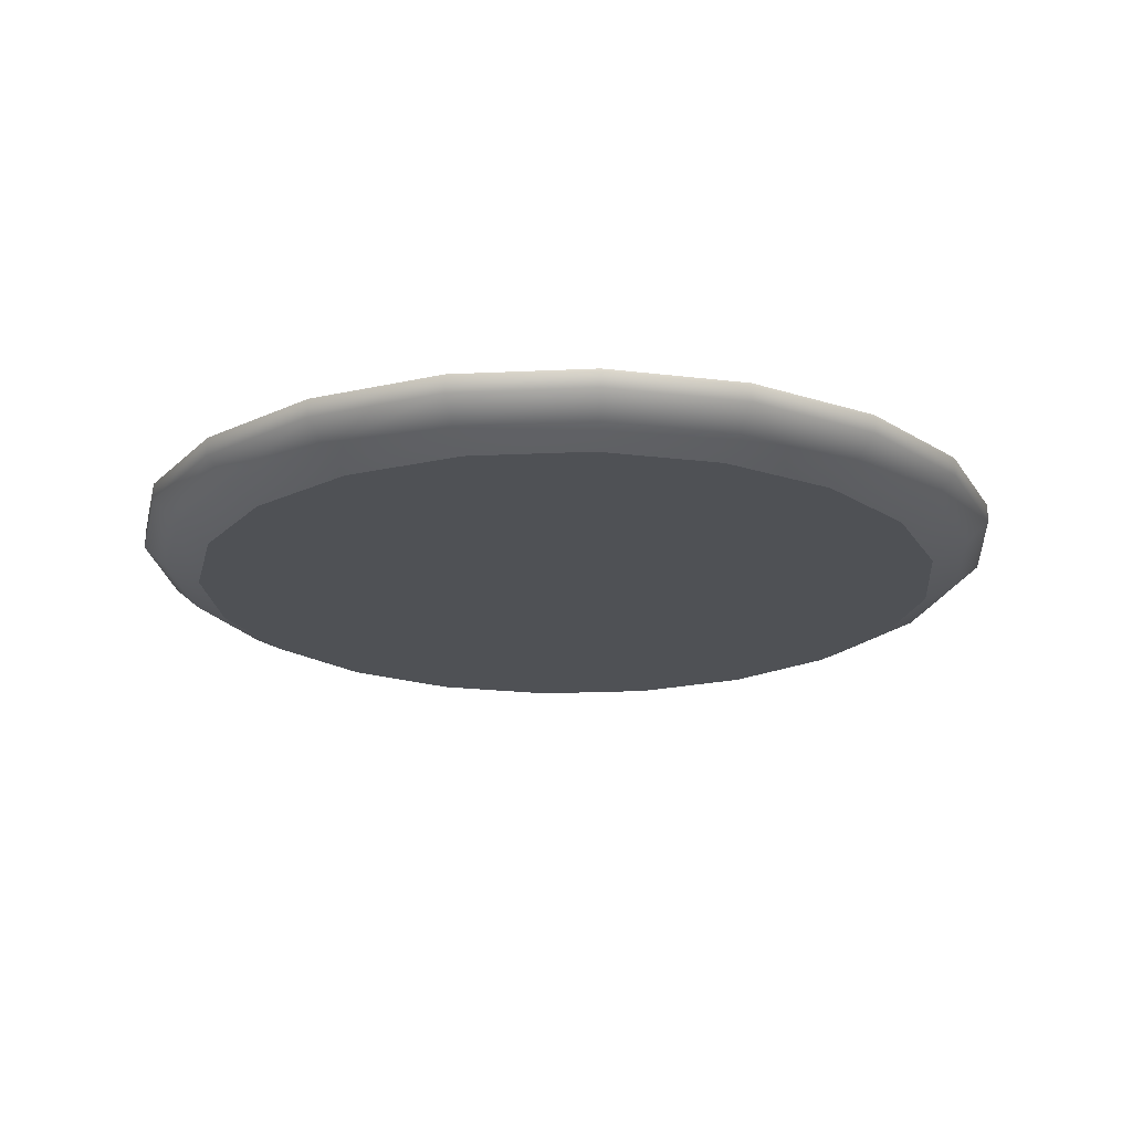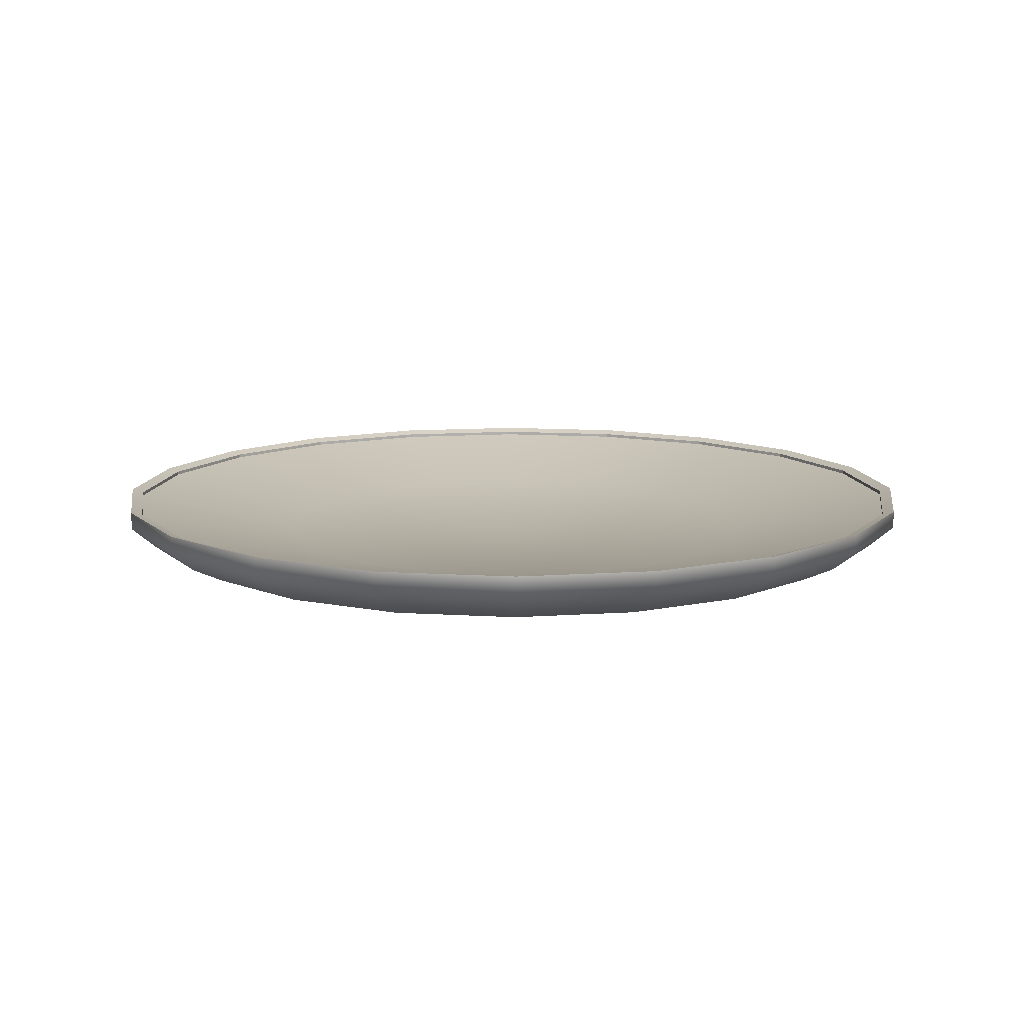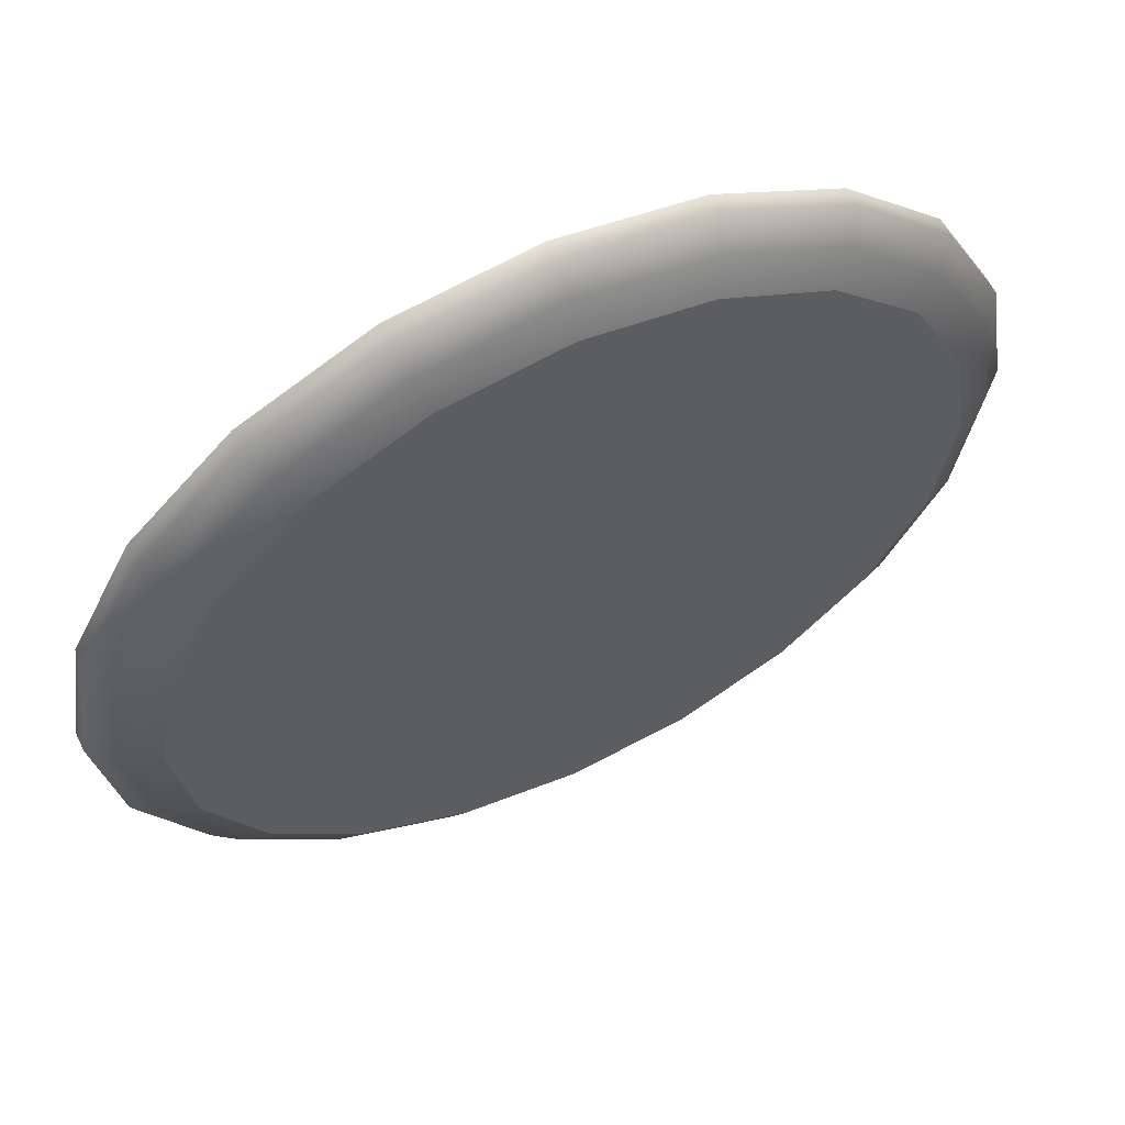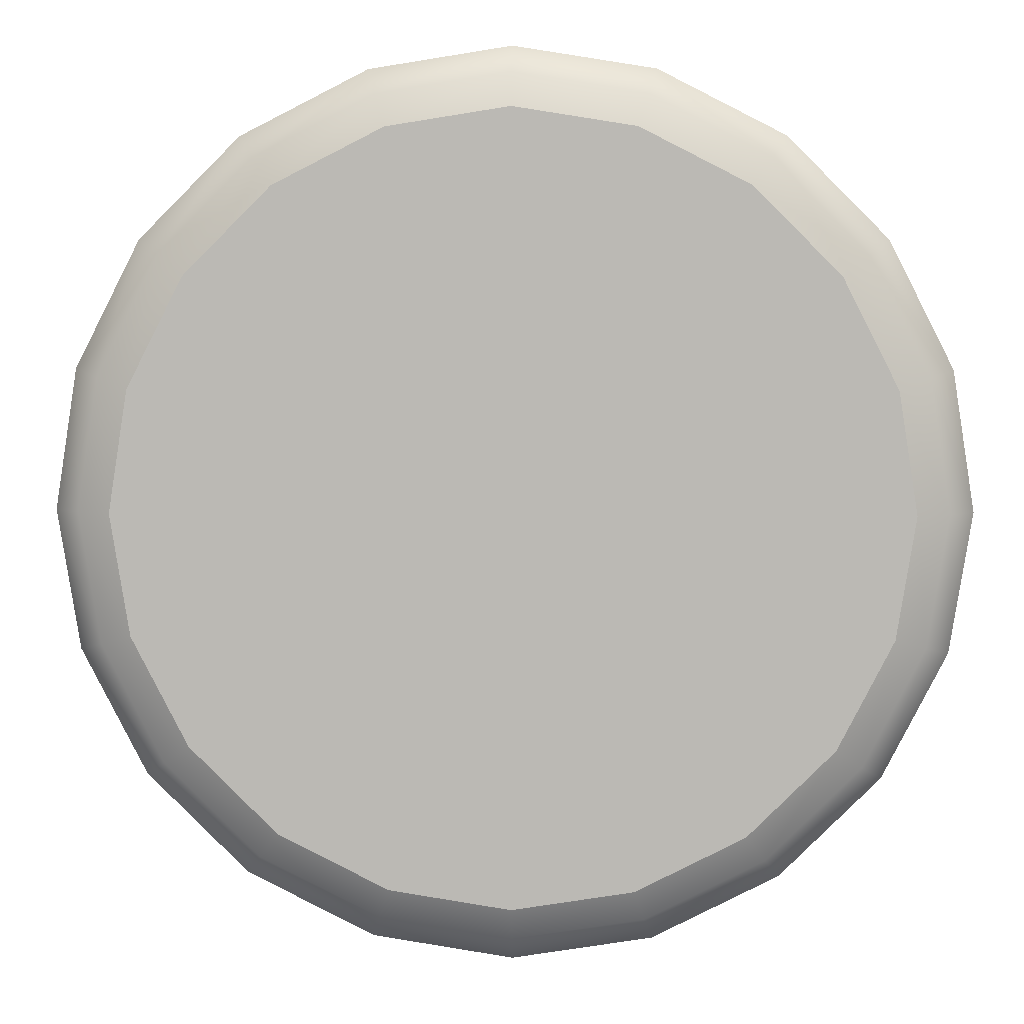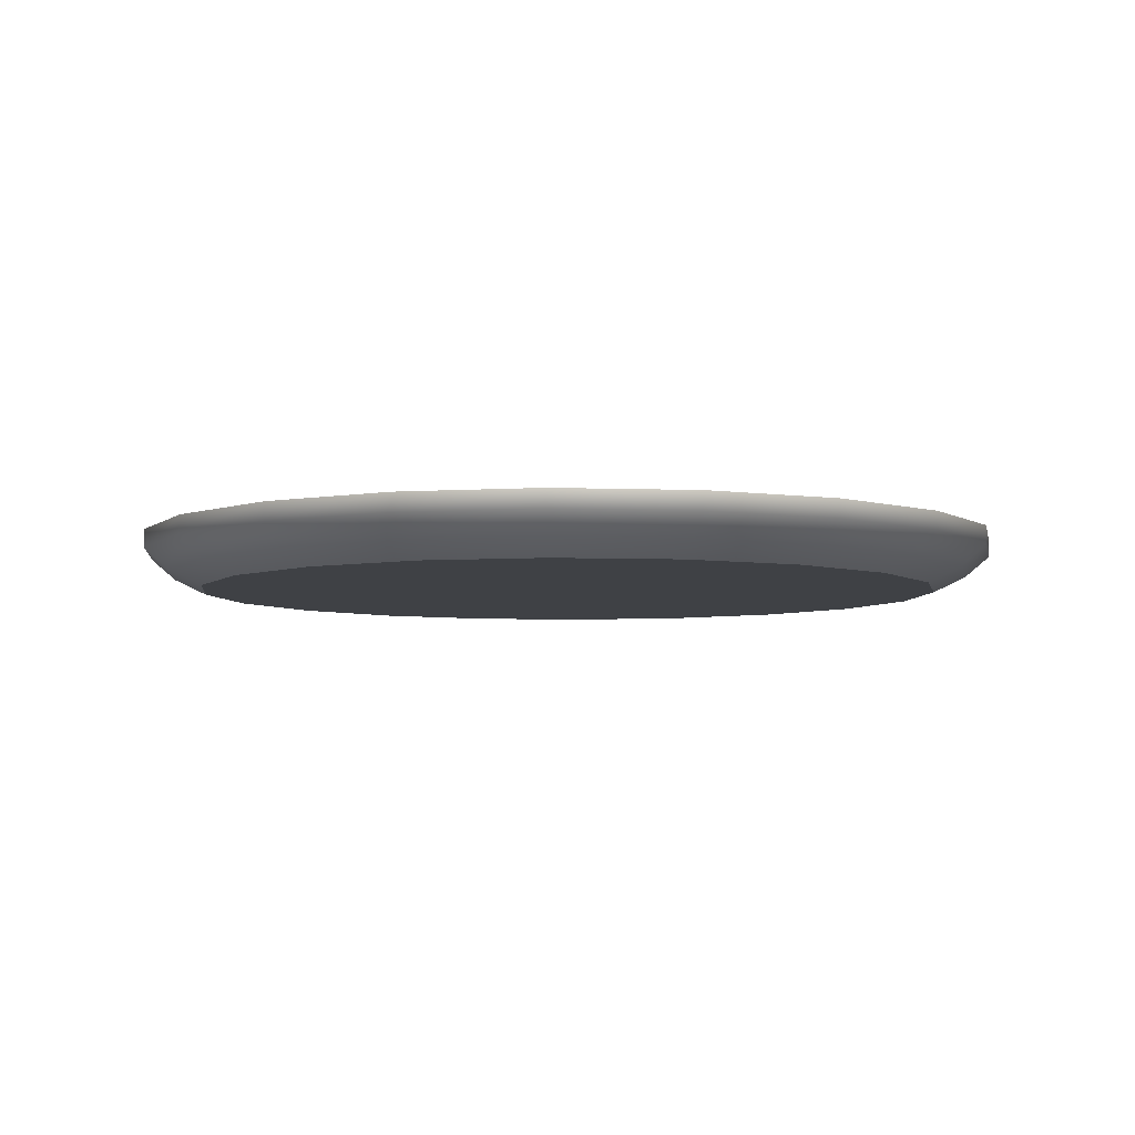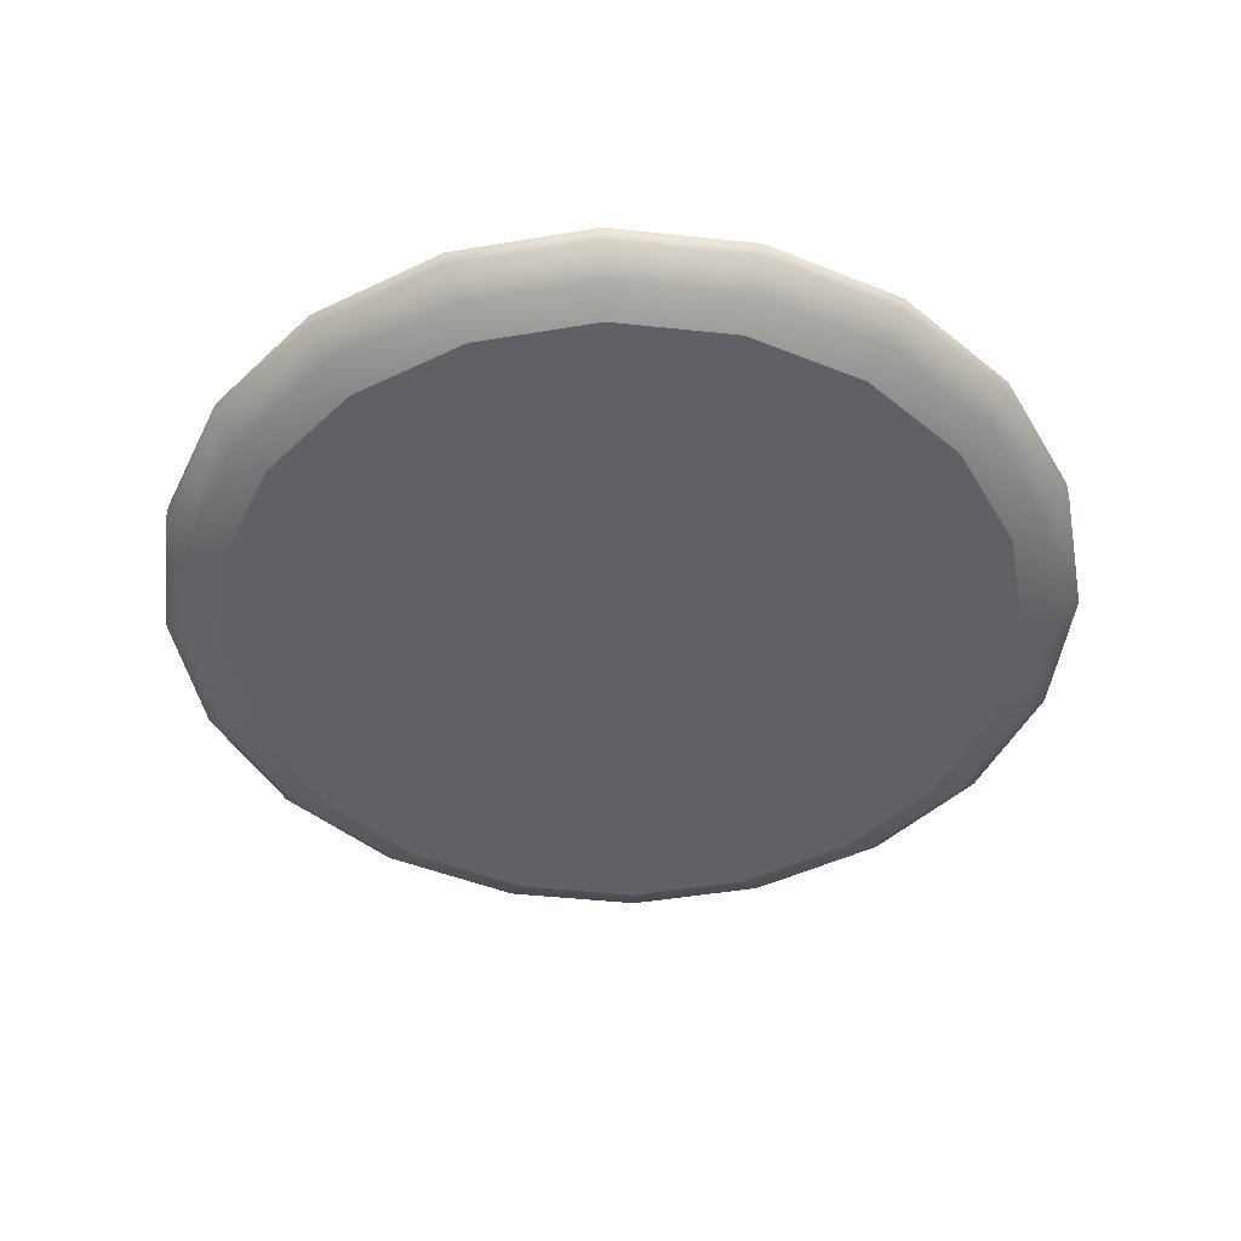
<metadata>
{"format":"obj","ext":"obj","renderer":"f3d","projection":"perspective","resolution":1024,"background":"white","views":[{"elev":-19.6,"azim":86.0,"up":"+Y"},{"elev":11.6,"azim":-126.5,"up":"+Y"},{"elev":60.8,"azim":-25.5,"up":"+Z"},{"elev":6.4,"azim":1.9,"up":"+Z"},{"elev":-5.4,"azim":2.4,"up":"+Y"},{"elev":-45.4,"azim":-70.0,"up":"+Y"}]}
</metadata>
<code>
g default
v 24.88 0.06736 40.37
v 23.2 0.06736 37.07
v 20.57 0.06736 34.44
v 17.27 0.06736 32.76
v 13.6 0.06736 32.18
v 9.938 0.06736 32.76
v 6.632 0.06736 34.44
v 4.008 0.06736 37.07
v 2.324 0.06736 40.37
v 1.743 0.06736 44.04
v 2.324 0.06736 47.7
v 4.008 0.06736 51.01
v 6.632 0.06736 53.63
v 9.938 0.06736 55.32
v 13.6 0.06736 55.9
v 17.27 0.06736 55.32
v 20.57 0.06736 53.63
v 23.2 0.06736 51.01
v 24.88 0.06736 47.7
v 25.46 0.06736 44.04
v 26.59 1.772 39.82
v 24.65 1.772 36.01
v 21.63 1.772 32.99
v 17.82 1.772 31.05
v 13.6 1.772 30.38
v 9.384 1.772 31.05
v 5.578 1.772 32.99
v 2.558 1.772 36.01
v 0.6187 1.772 39.82
v -0.04951 1.772 44.04
v 0.6187 1.772 48.26
v 2.558 1.772 52.06
v 5.578 1.772 55.08
v 9.384 1.772 57.02
v 13.6 1.772 57.69
v 17.82 1.772 57.02
v 21.63 1.772 55.08
v 24.65 1.772 52.06
v 26.59 1.772 48.26
v 27.26 1.772 44.04
v 13.6 0.06736 44.04
v 25.84 0.5491 40.06
v 24.02 0.5491 36.47
v 21.17 0.5491 33.62
v 17.58 0.5491 31.8
v 13.6 0.5491 31.17
v 9.626 0.5491 31.8
v 6.038 0.5491 33.62
v 3.19 0.5491 36.47
v 1.362 0.5491 40.06
v 0.7319 0.5491 44.04
v 1.362 0.5491 48.01
v 3.19 0.5491 51.6
v 6.038 0.5491 54.45
v 9.626 0.5491 56.28
v 13.6 0.5491 56.91
v 17.58 0.5491 56.28
v 21.17 0.5491 54.45
v 24.02 0.5491 51.6
v 25.84 0.5491 48.01
v 26.47 0.5491 44.04
v 26.59 1.211 39.82
v 27.26 1.211 44.04
v 26.59 1.211 48.26
v 24.65 1.211 52.06
v 21.63 1.211 55.08
v 17.82 1.211 57.02
v 13.6 1.211 57.69
v 9.384 1.211 57.02
v 5.578 1.211 55.08
v 2.558 1.211 52.06
v 0.6187 1.211 48.26
v -0.04951 1.211 44.04
v 0.6187 1.211 39.82
v 2.558 1.211 36.01
v 5.578 1.211 32.99
v 9.384 1.211 31.05
v 13.6 1.211 30.38
v 17.82 1.211 31.05
v 21.63 1.211 32.99
v 24.65 1.211 36.01
v 5.796 1.663 33.29
v 2.857 1.663 36.23
v 0.9708 1.663 39.93
v 0.3207 1.663 44.04
v 0.9708 1.663 48.14
v 2.857 1.663 51.84
v 5.796 1.663 54.78
v 9.499 1.663 56.67
v 13.6 1.663 57.32
v 17.71 1.663 56.67
v 21.41 1.663 54.78
v 24.35 1.663 51.84
v 26.24 1.663 48.14
v 26.89 1.663 44.04
v 26.24 1.663 39.93
v 24.35 1.663 36.23
v 21.41 1.663 33.29
v 17.71 1.663 31.4
v 13.6 1.663 30.75
v 9.499 1.663 31.4
v 21.26 0.5018 41.55
v 20.12 0.5018 39.3
v 13.6 0.08329 44.04
v 18.34 0.5018 37.52
v 16.09 0.5018 36.38
v 13.6 0.5018 35.98
v 11.11 0.5018 36.38
v 8.869 0.5018 37.52
v 7.087 0.5018 39.3
v 5.943 0.5018 41.55
v 5.548 0.5018 44.04
v 5.943 0.5018 46.53
v 7.087 0.5018 48.77
v 8.869 0.5018 50.55
v 11.11 0.5018 51.7
v 13.6 0.5018 52.09
v 16.09 0.5018 51.7
v 18.34 0.5018 50.55
v 20.12 0.5018 48.77
v 21.26 0.5018 46.53
v 21.66 0.5018 44.04
v 2.857 1.554 36.23
v 0.9708 1.554 39.93
v 0.3207 1.554 44.04
v 0.9708 1.554 48.14
v 2.857 1.554 51.84
v 5.796 1.554 54.78
v 9.499 1.554 56.67
v 13.6 1.554 57.32
v 17.71 1.554 56.67
v 21.41 1.554 54.78
v 24.35 1.554 51.84
v 26.24 1.554 48.14
v 26.89 1.554 44.04
v 26.24 1.554 39.93
v 24.35 1.554 36.23
v 21.41 1.554 33.29
v 17.71 1.554 31.4
v 13.6 1.554 30.75
v 9.499 1.554 31.4
v 5.796 1.554 33.29
g Plate:Plate
f 42 43 81 62
f 43 44 80 81
f 44 45 79 80
f 45 46 78 79
f 46 47 77 78
f 47 48 76 77
f 48 49 75 76
f 49 50 74 75
f 50 51 73 74
f 51 52 72 73
f 52 53 71 72
f 53 54 70 71
f 54 55 69 70
f 55 56 68 69
f 56 57 67 68
f 57 58 66 67
f 58 59 65 66
f 59 60 64 65
f 60 61 63 64
f 61 42 62 63
f 2 1 41
f 3 2 41
f 4 3 41
f 5 4 41
f 6 5 41
f 7 6 41
f 8 7 41
f 9 8 41
f 10 9 41
f 11 10 41
f 12 11 41
f 13 12 41
f 14 13 41
f 15 14 41
f 16 15 41
f 17 16 41
f 18 17 41
f 19 18 41
f 20 19 41
f 1 20 41
f 102 103 104
f 103 105 104
f 105 106 104
f 106 107 104
f 107 108 104
f 108 109 104
f 109 110 104
f 110 111 104
f 111 112 104
f 112 113 104
f 113 114 104
f 114 115 104
f 115 116 104
f 116 117 104
f 117 118 104
f 118 119 104
f 119 120 104
f 120 121 104
f 121 122 104
f 122 102 104
f 1 2 43 42
f 2 3 44 43
f 3 4 45 44
f 4 5 46 45
f 5 6 47 46
f 6 7 48 47
f 7 8 49 48
f 8 9 50 49
f 9 10 51 50
f 10 11 52 51
f 11 12 53 52
f 12 13 54 53
f 13 14 55 54
f 14 15 56 55
f 15 16 57 56
f 16 17 58 57
f 17 18 59 58
f 18 19 60 59
f 19 20 61 60
f 20 1 42 61
f 63 62 21 40
f 64 63 40 39
f 65 64 39 38
f 66 65 38 37
f 67 66 37 36
f 68 67 36 35
f 69 68 35 34
f 70 69 34 33
f 71 70 33 32
f 72 71 32 31
f 73 72 31 30
f 74 73 30 29
f 75 74 29 28
f 76 75 28 27
f 77 76 27 26
f 78 77 26 25
f 79 78 25 24
f 80 79 24 23
f 81 80 23 22
f 62 81 22 21
f 123 124 111 110
f 124 125 112 111
f 125 126 113 112
f 126 127 114 113
f 127 128 115 114
f 128 129 116 115
f 129 130 117 116
f 130 131 118 117
f 131 132 119 118
f 132 133 120 119
f 133 134 121 120
f 134 135 122 121
f 135 136 102 122
f 136 137 103 102
f 137 138 105 103
f 138 139 106 105
f 139 140 107 106
f 140 141 108 107
f 141 142 109 108
f 142 123 110 109
f 27 28 83 82
f 28 29 84 83
f 29 30 85 84
f 30 31 86 85
f 31 32 87 86
f 32 33 88 87
f 33 34 89 88
f 34 35 90 89
f 35 36 91 90
f 36 37 92 91
f 37 38 93 92
f 38 39 94 93
f 39 40 95 94
f 40 21 96 95
f 21 22 97 96
f 22 23 98 97
f 23 24 99 98
f 24 25 100 99
f 25 26 101 100
f 26 27 82 101
f 83 84 124 123
f 84 85 125 124
f 85 86 126 125
f 86 87 127 126
f 87 88 128 127
f 88 89 129 128
f 89 90 130 129
f 90 91 131 130
f 91 92 132 131
f 92 93 133 132
f 93 94 134 133
f 94 95 135 134
f 95 96 136 135
f 96 97 137 136
f 97 98 138 137
f 98 99 139 138
f 99 100 140 139
f 100 101 141 140
f 101 82 142 141
f 82 83 123 142

</code>
